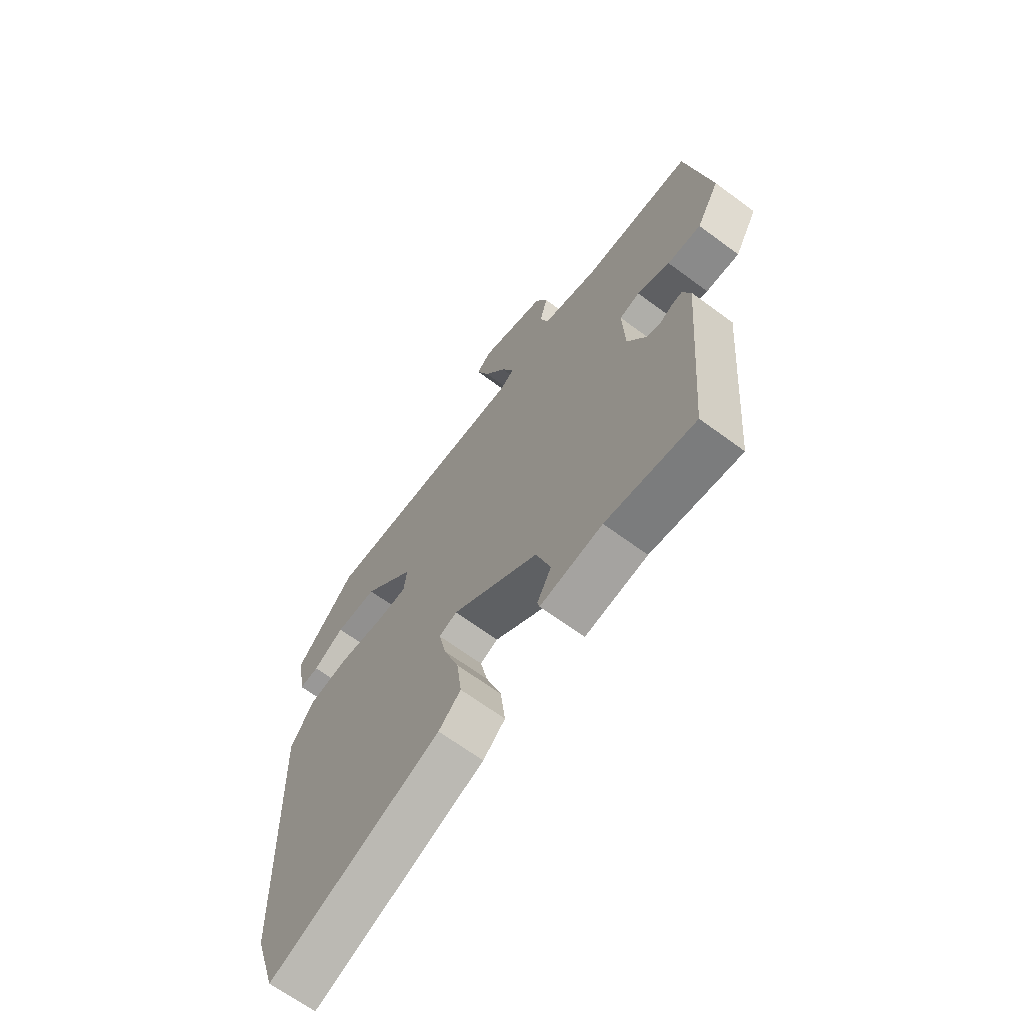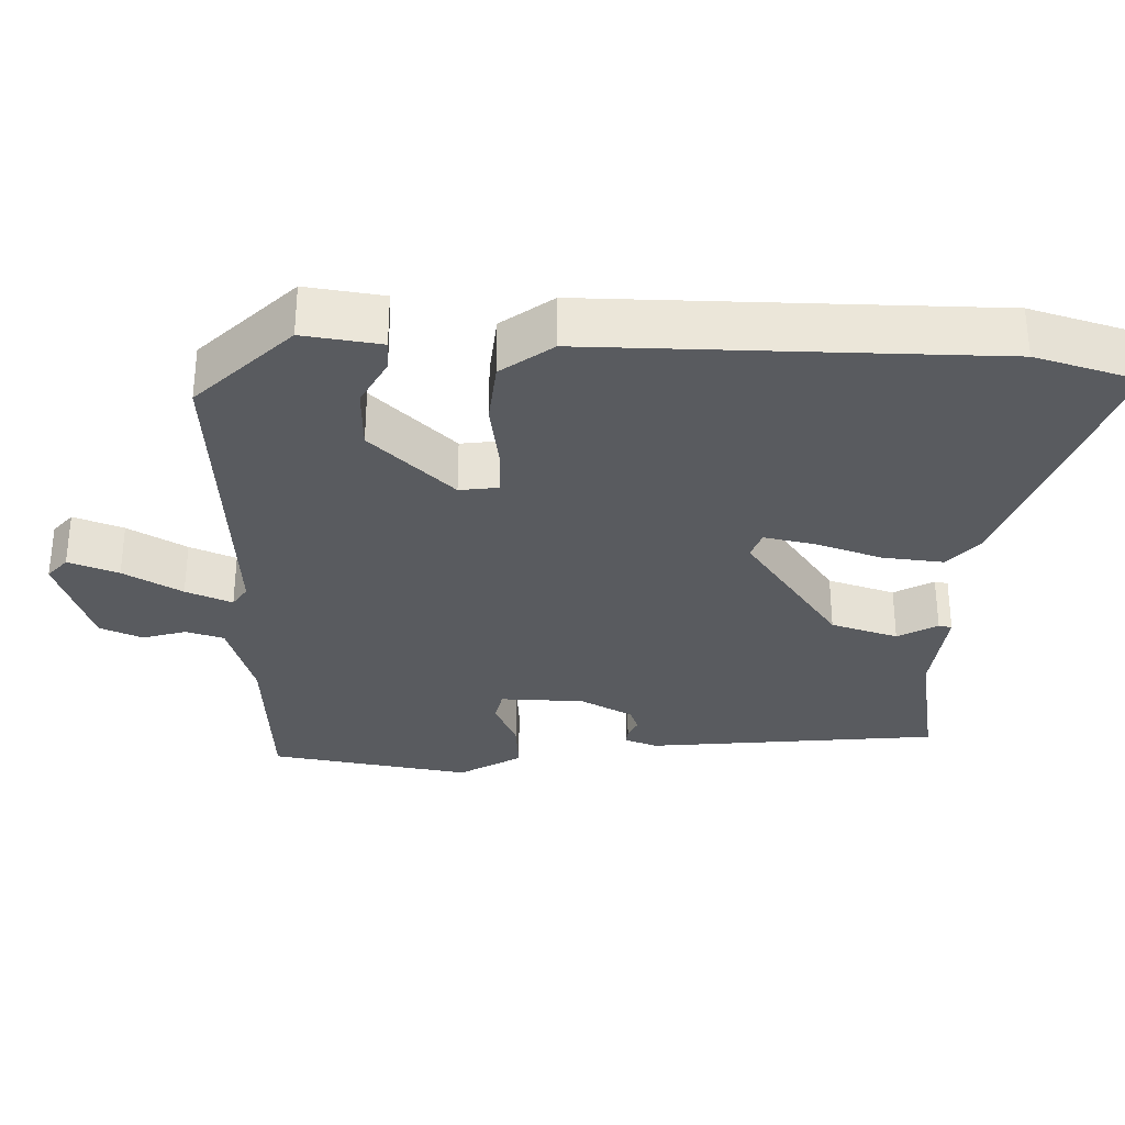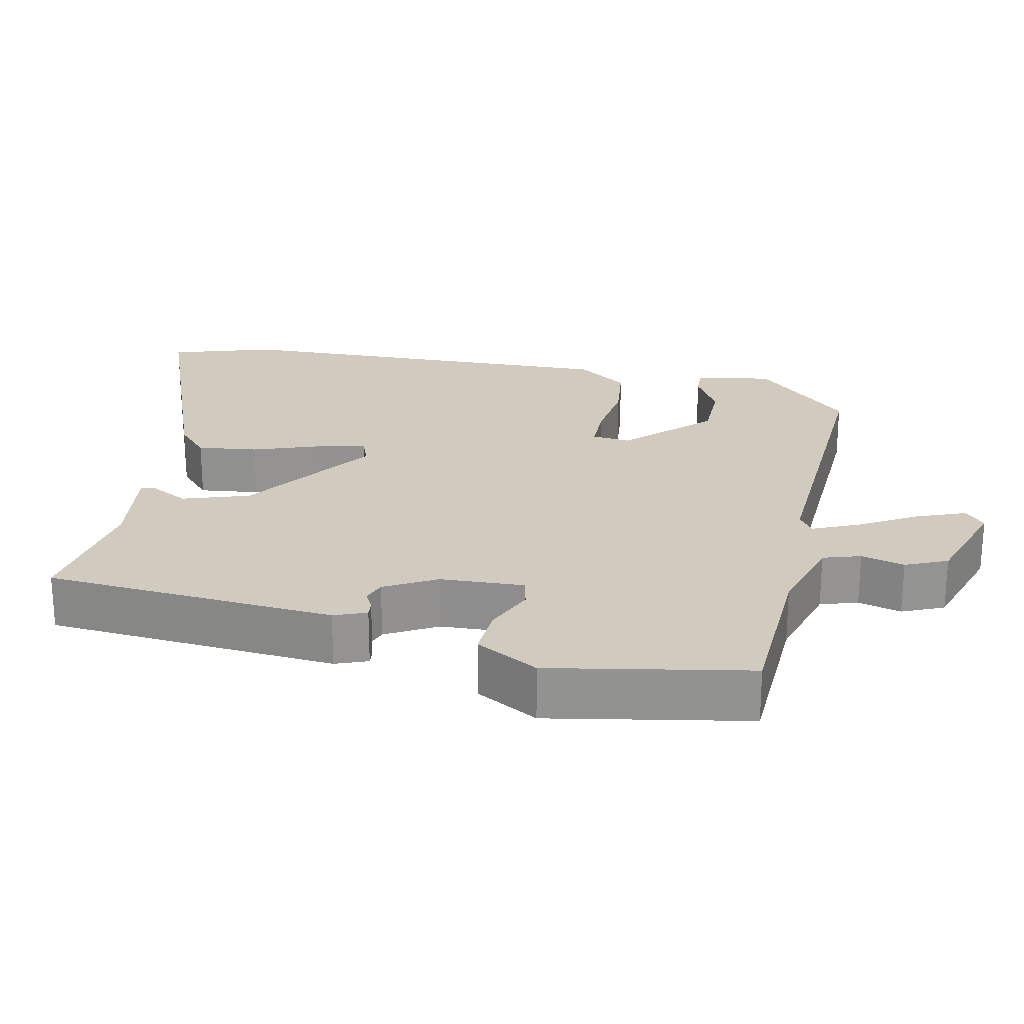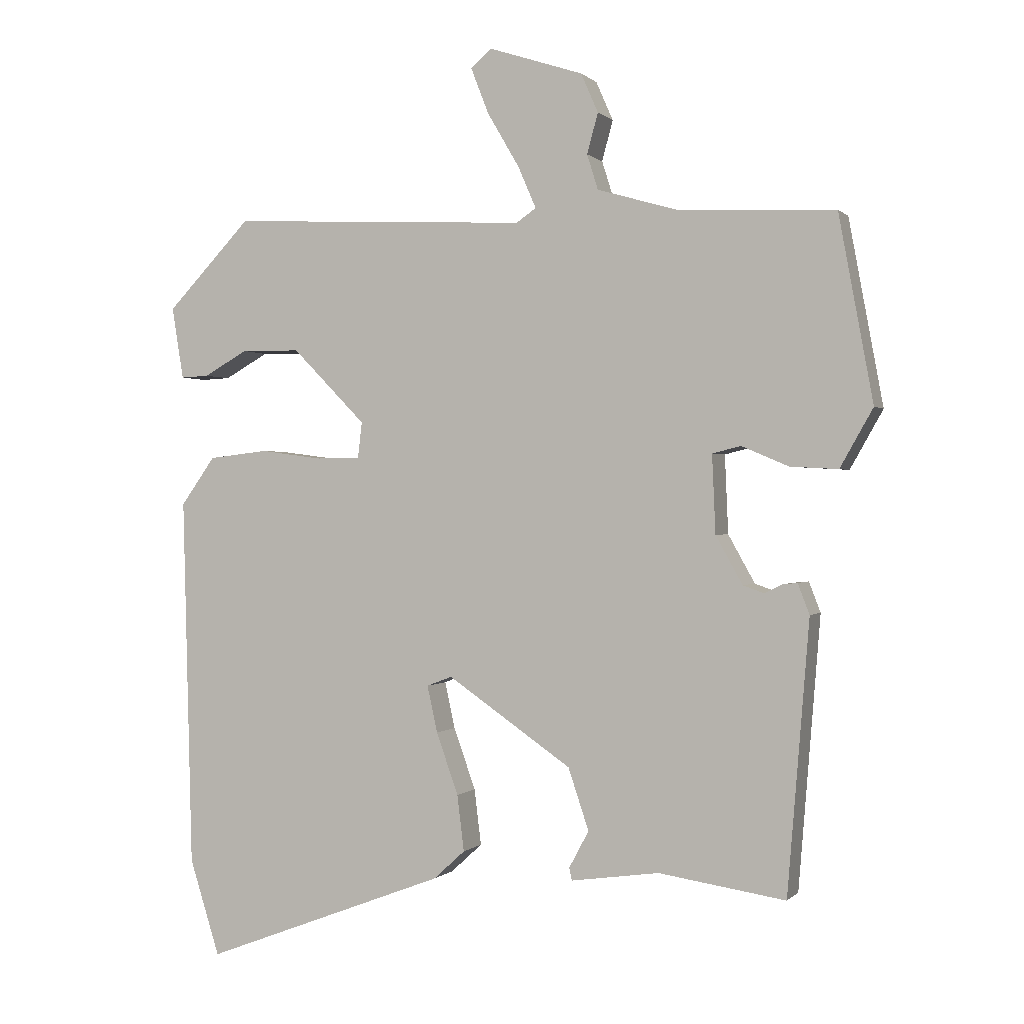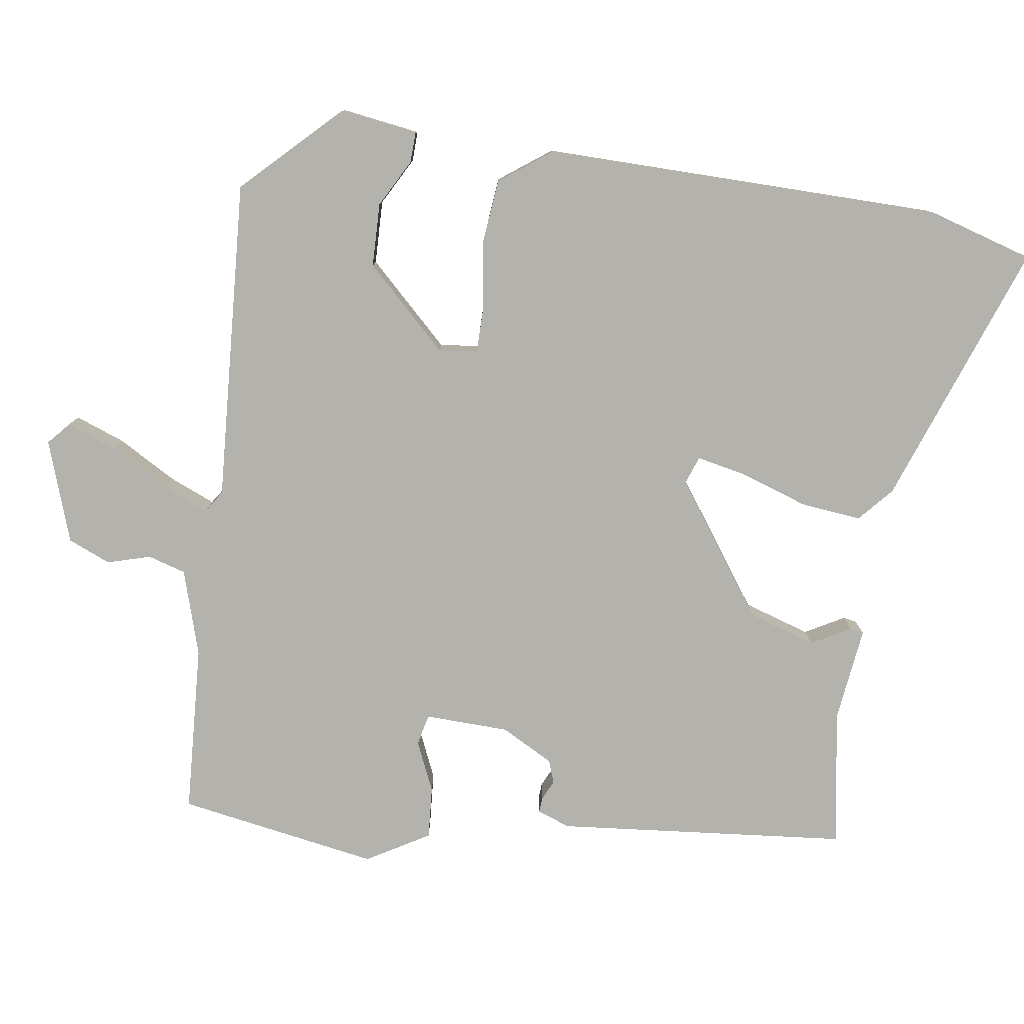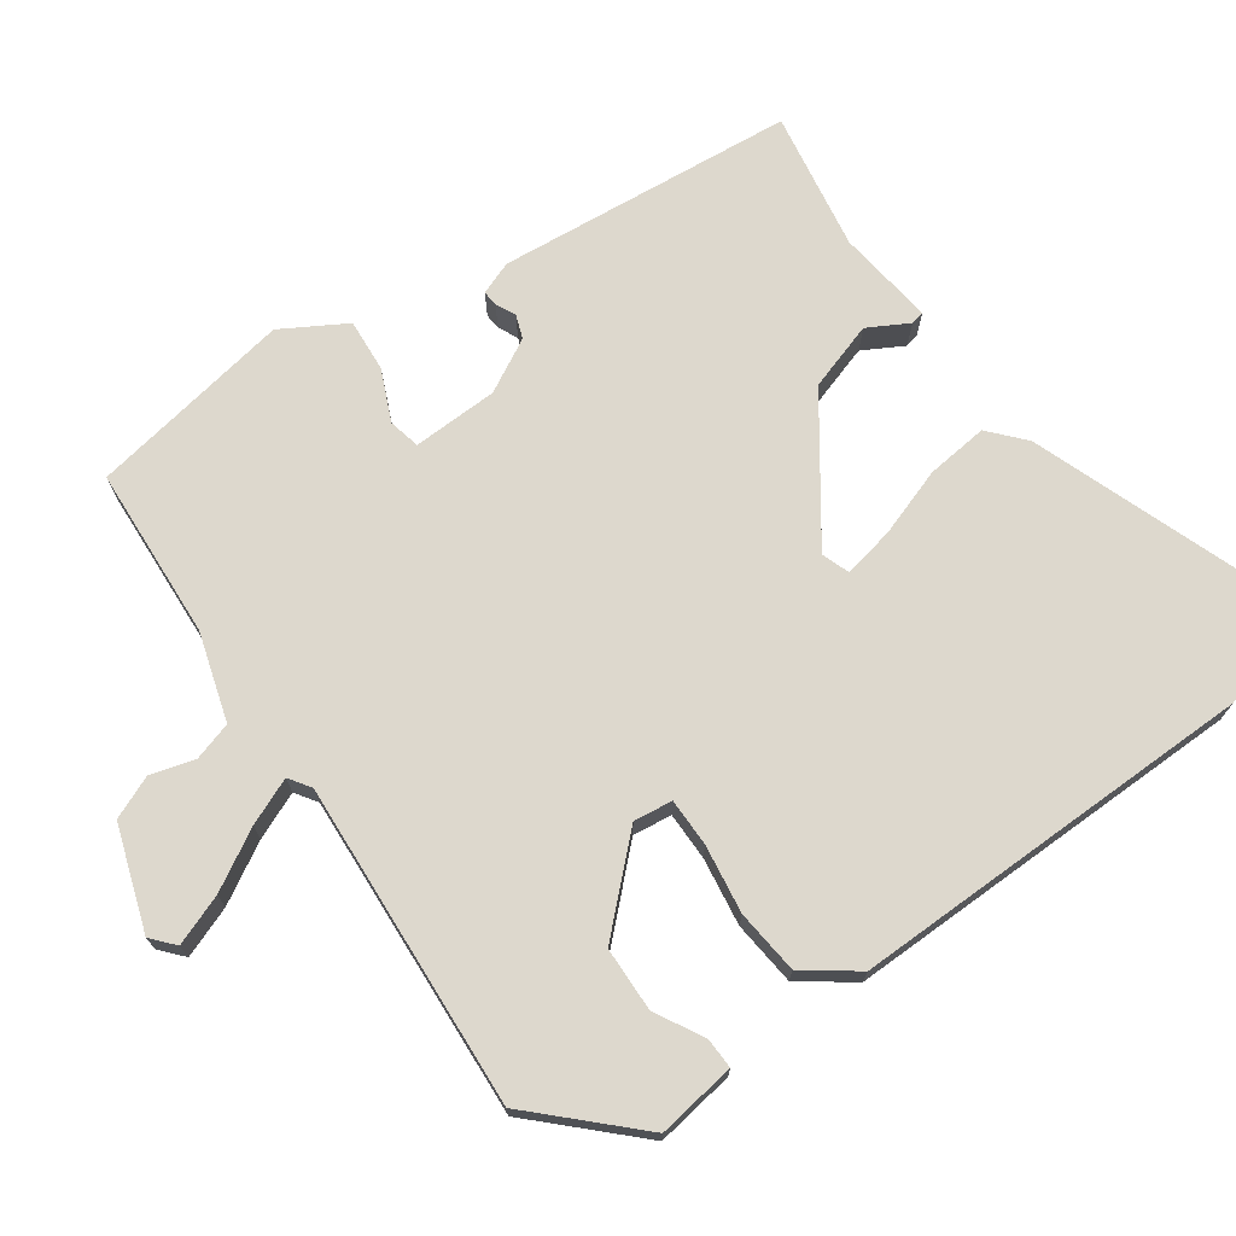
<metadata>
{"format":"obj","ext":"obj","renderer":"f3d","projection":"perspective","resolution":1024,"background":"white","views":[{"elev":-66.3,"azim":-126.6,"up":"+Z"},{"elev":-32.0,"azim":89.4,"up":"+Y"},{"elev":23.6,"azim":-78.1,"up":"+Y"},{"elev":0.2,"azim":-159.9,"up":"+Z"},{"elev":-79.6,"azim":82.5,"up":"+Y"},{"elev":72.1,"azim":55.5,"up":"+Y"}]}
</metadata>
<code>
v -0.424 0.07 -0.502
v -0.456 0.07 -0.106
v -0.439 0.07 -0.062
v -0.418 0.07 -0.064
v -0.392 0.07 -0.077
v -0.361 0.07 -0.066
v -0.322 0.07 0.004
v -0.317 0.07 0.118
v -0.359 0.07 0.128
v -0.427 0.07 0.099
v -0.497 0.07 0.095
v -0.545 0.07 0.18
v -0.495 0.07 0.451
v -0.266 0.07 0.461
v -0.149 0.07 0.495
v -0.133 0.07 0.546
v -0.149 0.07 0.605
v -0.124 0.07 0.662
v 0.014 0.07 0.707
v 0.044 0.07 0.68
v 0.018 0.07 0.613
v -0.028 0.07 0.535
v -0.055 0.07 0.473
v -0.026 0.07 0.453
v 0.41 0.07 0.474
v 0.533 0.07 0.345
v 0.516 0.07 0.24
v 0.475 0.07 0.242
v 0.411 0.07 0.278
v 0.325 0.07 0.277
v 0.218 0.07 0.168
v 0.224 0.07 0.116
v 0.288 0.07 0.115
v 0.379 0.07 0.127
v 0.465 0.07 0.117
v 0.515 0.07 0.047
v 0.501 0.07 -0.496
v 0.457 0.07 -0.636
v 0.102 0.07 -0.501
v 0.056 0.07 -0.459
v 0.066 0.07 -0.377
v 0.098 0.07 -0.287
v 0.113 0.07 -0.219
v 0.076 0.07 -0.205
v -0.105 0.07 -0.33
v -0.135 0.07 -0.42
v -0.106 0.07 -0.474
v -0.11 0.07 -0.492
v -0.239 0.07 -0.474
v -0.424 0 -0.502
v -0.456 0 -0.106
v -0.439 0 -0.062
v -0.418 0 -0.064
v -0.392 0 -0.077
v -0.361 0 -0.066
v -0.322 0 0.004
v -0.317 0 0.118
v -0.359 0 0.128
v -0.427 0 0.099
v -0.497 0 0.095
v -0.545 0 0.18
v -0.495 0 0.451
v -0.266 0 0.461
v -0.149 0 0.495
v -0.133 0 0.546
v -0.149 0 0.605
v -0.124 0 0.662
v 0.014 0 0.707
v 0.044 0 0.68
v 0.018 0 0.613
v -0.028 0 0.535
v -0.055 0 0.473
v -0.026 0 0.453
v 0.41 0 0.474
v 0.533 0 0.345
v 0.516 0 0.24
v 0.475 0 0.242
v 0.411 0 0.278
v 0.325 0 0.277
v 0.218 0 0.168
v 0.224 0 0.116
v 0.288 0 0.115
v 0.379 0 0.127
v 0.465 0 0.117
v 0.515 0 0.047
v 0.501 0 -0.496
v 0.457 0 -0.636
v 0.102 0 -0.501
v 0.056 0 -0.459
v 0.066 0 -0.377
v 0.098 0 -0.287
v 0.113 0 -0.219
v 0.076 0 -0.205
v -0.105 0 -0.33
v -0.135 0 -0.42
v -0.106 0 -0.474
v -0.11 0 -0.492
v -0.239 0 -0.474
f 46 47 48 49
f 45 46 49 1
f 44 45 1 2
f 39 40 41 42
f 39 42 43
f 38 39 43
f 37 38 43
f 36 37 43
f 33 34 35 36
f 32 33 36 43
f 31 32 43 44
f 26 27 28 29
f 24 25 26 29
f 24 29 30
f 19 20 21 22
f 19 22 23
f 16 17 18 19
f 15 16 19 23
f 14 15 23 24
f 9 10 11 12
f 8 9 12 13
f 2 3 4 5
f 2 5 6
f 31 44 2 6
f 8 13 14 24
f 7 8 24 30
f 6 7 30 31
f 98 97 96 95
f 50 98 95 94
f 51 50 94 93
f 91 90 89 88
f 92 91 88
f 92 88 87
f 92 87 86
f 92 86 85
f 85 84 83 82
f 92 85 82 81
f 93 92 81 80
f 78 77 76 75
f 78 75 74 73
f 79 78 73
f 71 70 69 68
f 72 71 68
f 68 67 66 65
f 72 68 65 64
f 73 72 64 63
f 61 60 59 58
f 62 61 58 57
f 54 53 52 51
f 55 54 51
f 55 51 93 80
f 73 63 62 57
f 79 73 57 56
f 80 79 56 55
f 1 50 51 2
f 2 51 52 3
f 3 52 53 4
f 4 53 54 5
f 5 54 55 6
f 6 55 56 7
f 7 56 57 8
f 8 57 58 9
f 9 58 59 10
f 10 59 60 11
f 11 60 61 12
f 12 61 62 13
f 13 62 63 14
f 14 63 64 15
f 15 64 65 16
f 16 65 66 17
f 17 66 67 18
f 18 67 68 19
f 19 68 69 20
f 20 69 70 21
f 21 70 71 22
f 22 71 72 23
f 23 72 73 24
f 24 73 74 25
f 25 74 75 26
f 26 75 76 27
f 27 76 77 28
f 28 77 78 29
f 29 78 79 30
f 30 79 80 31
f 31 80 81 32
f 32 81 82 33
f 33 82 83 34
f 34 83 84 35
f 35 84 85 36
f 36 85 86 37
f 37 86 87 38
f 38 87 88 39
f 39 88 89 40
f 40 89 90 41
f 41 90 91 42
f 42 91 92 43
f 43 92 93 44
f 44 93 94 45
f 45 94 95 46
f 46 95 96 47
f 47 96 97 48
f 48 97 98 49
f 49 98 50 1

</code>
